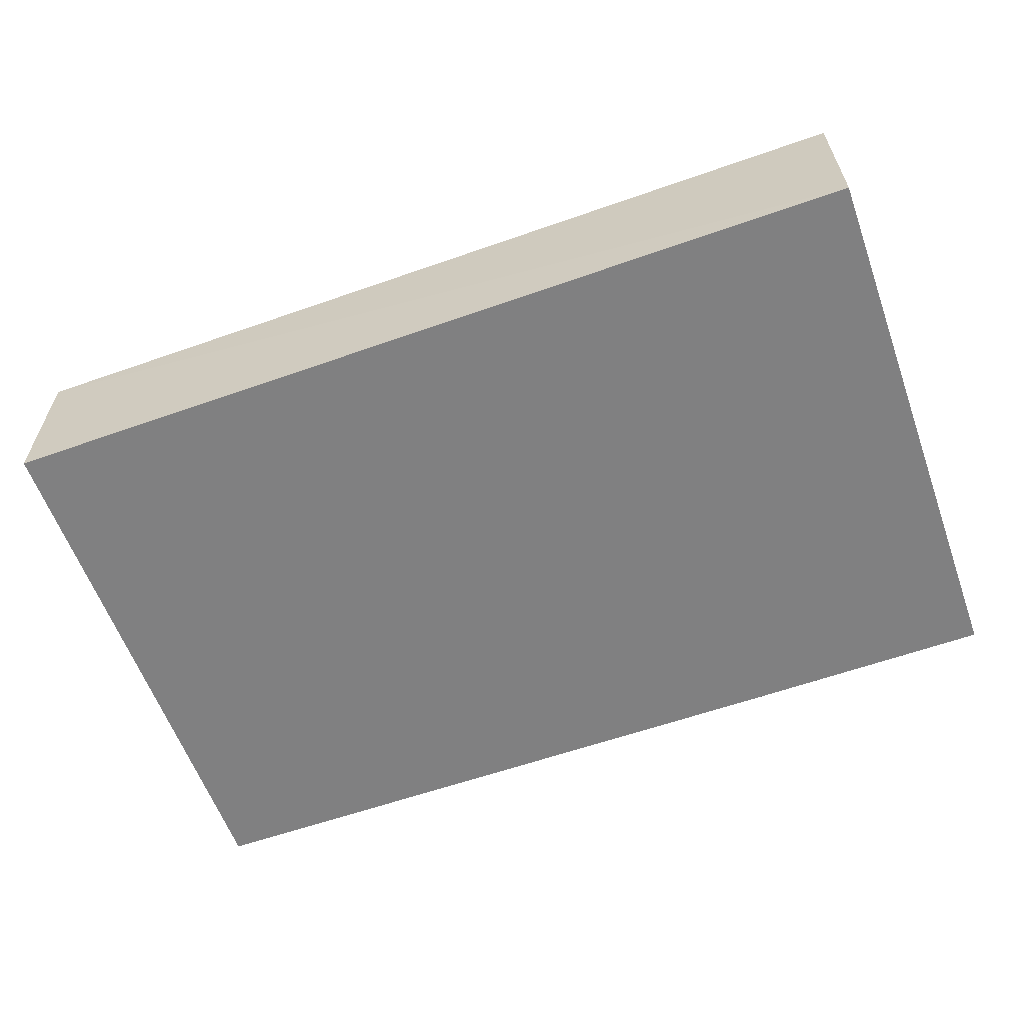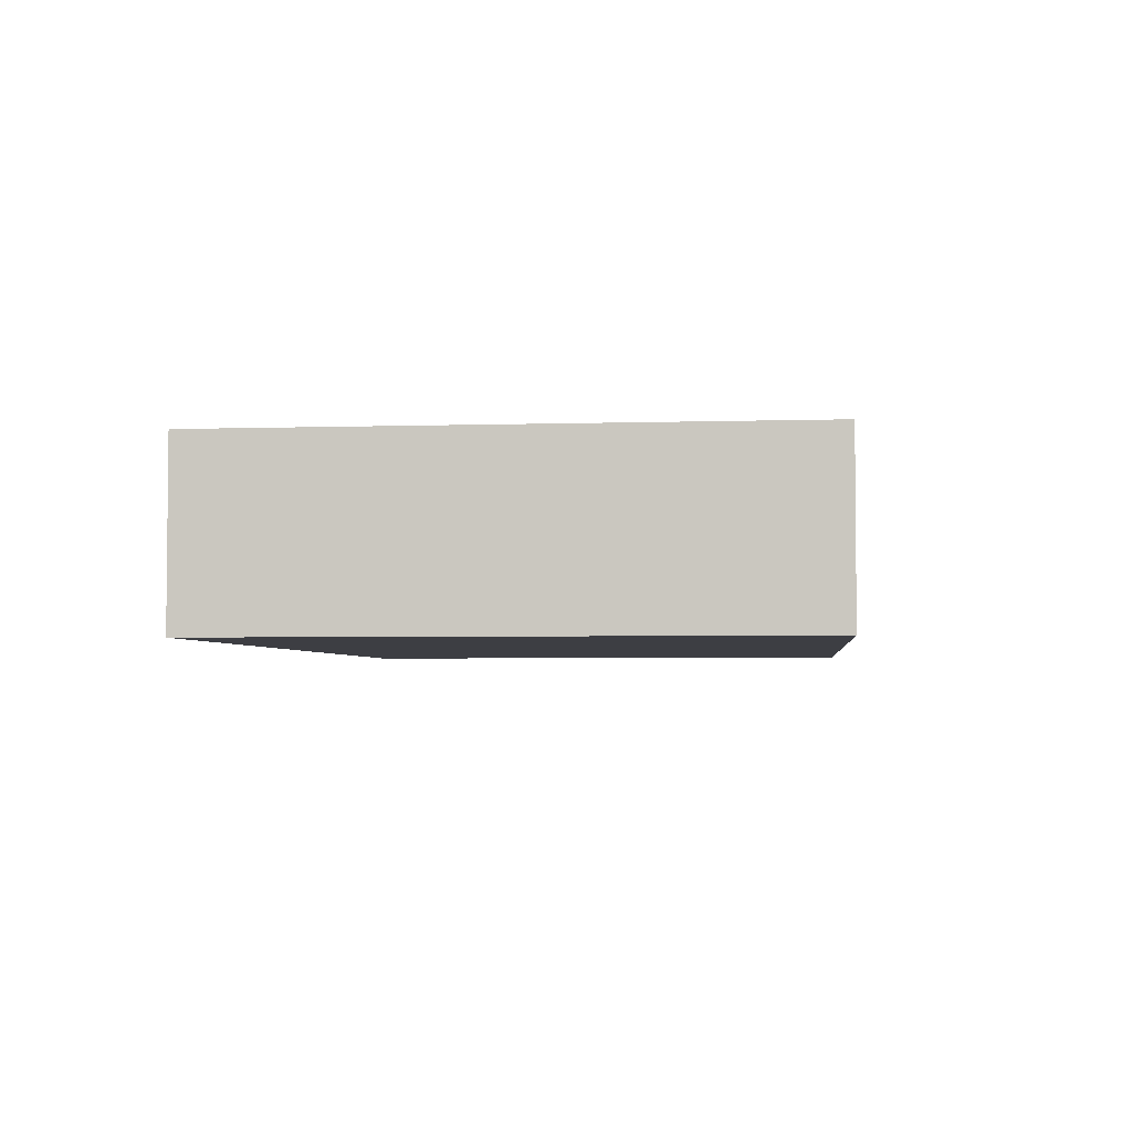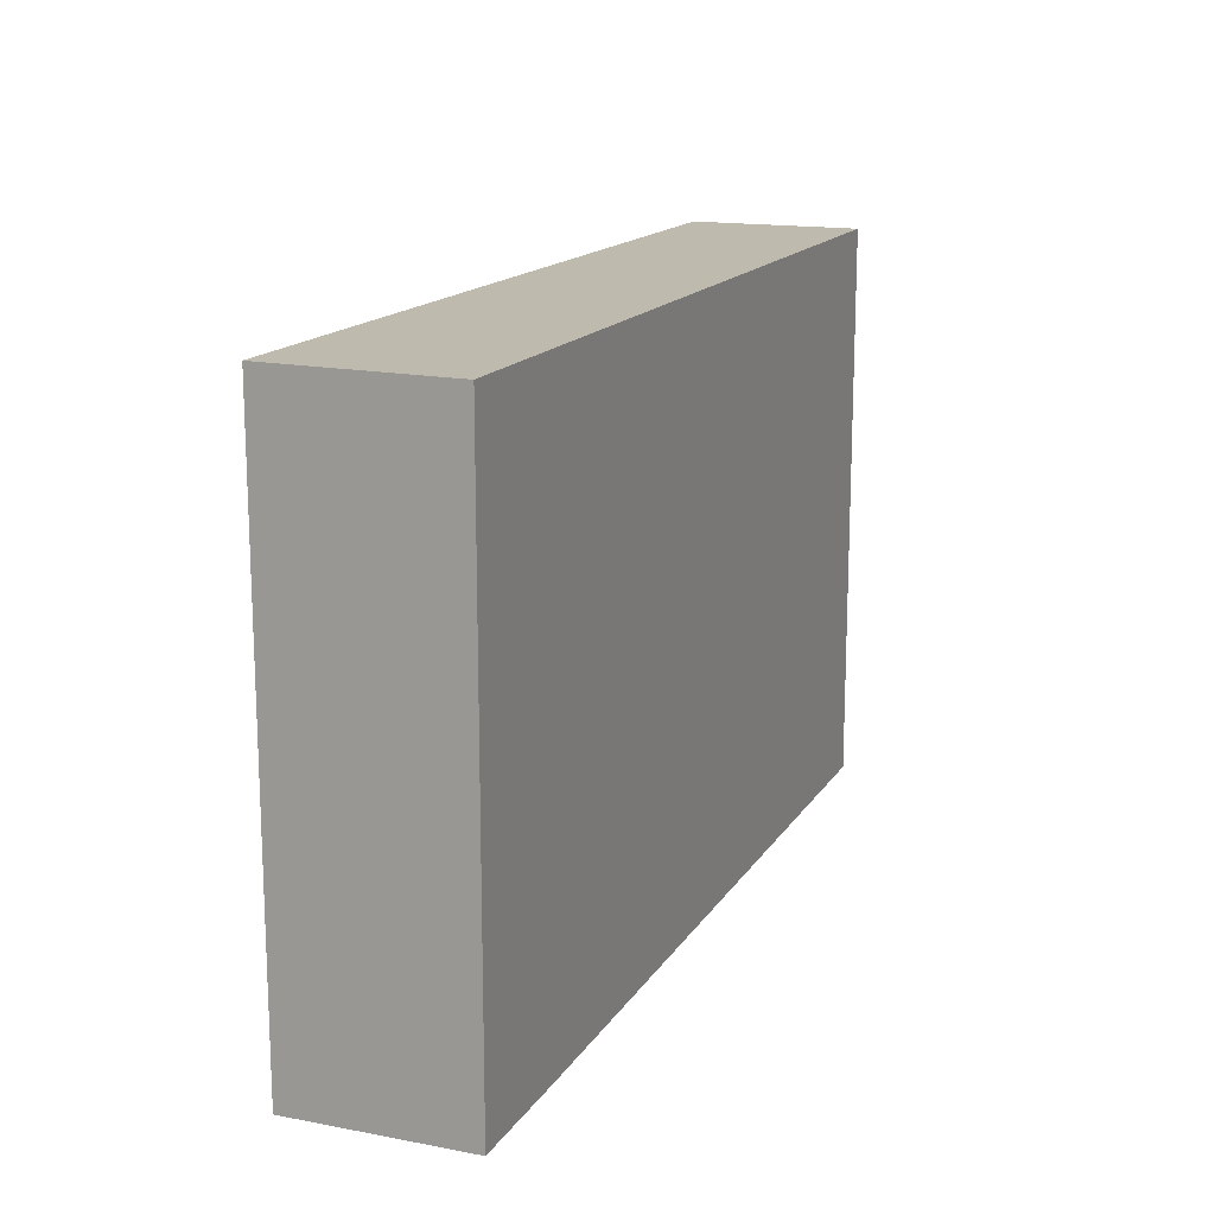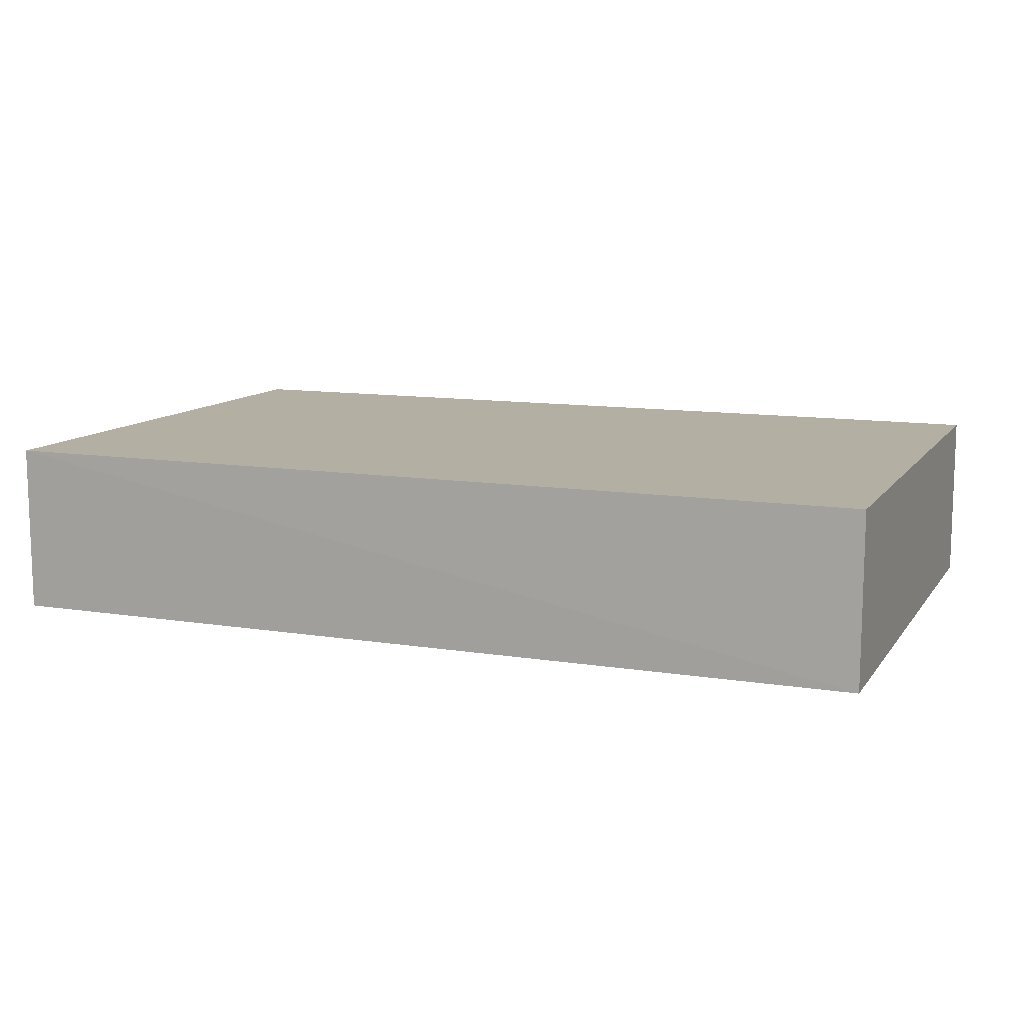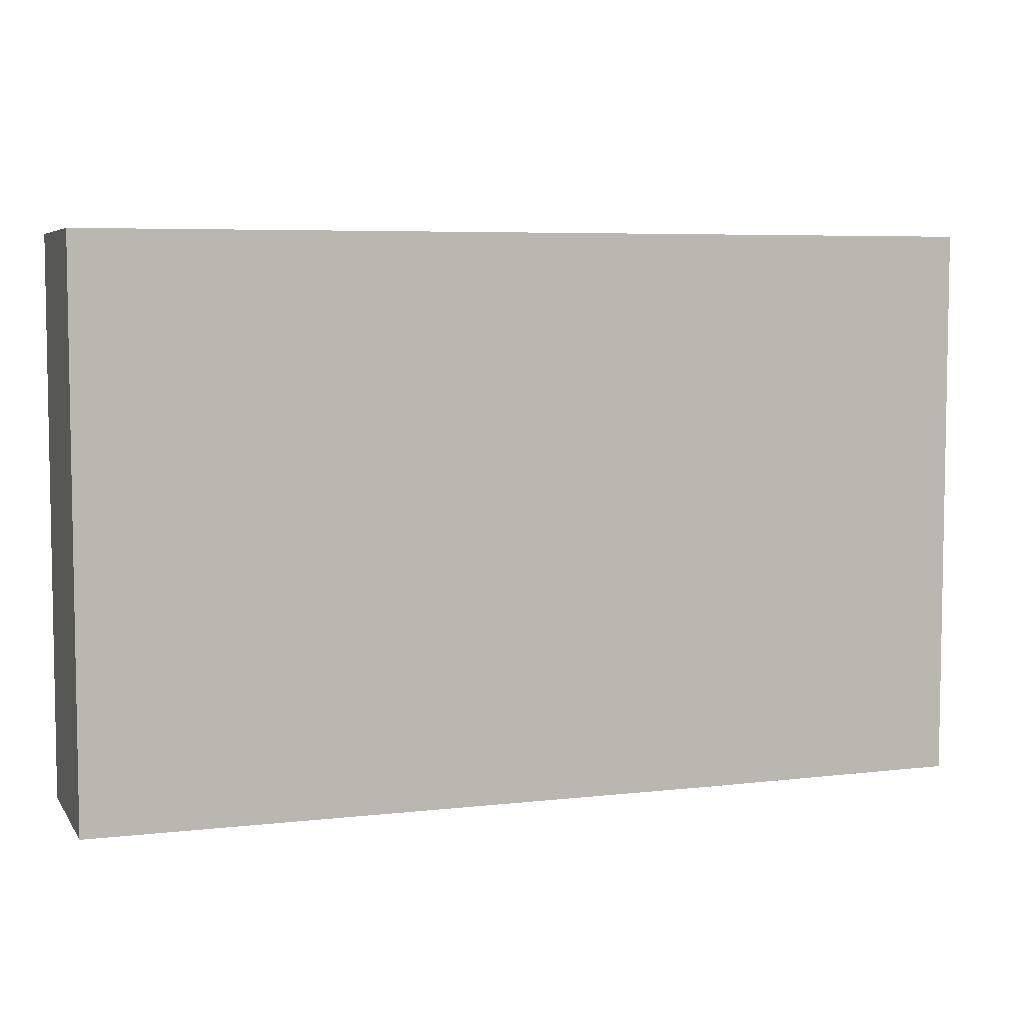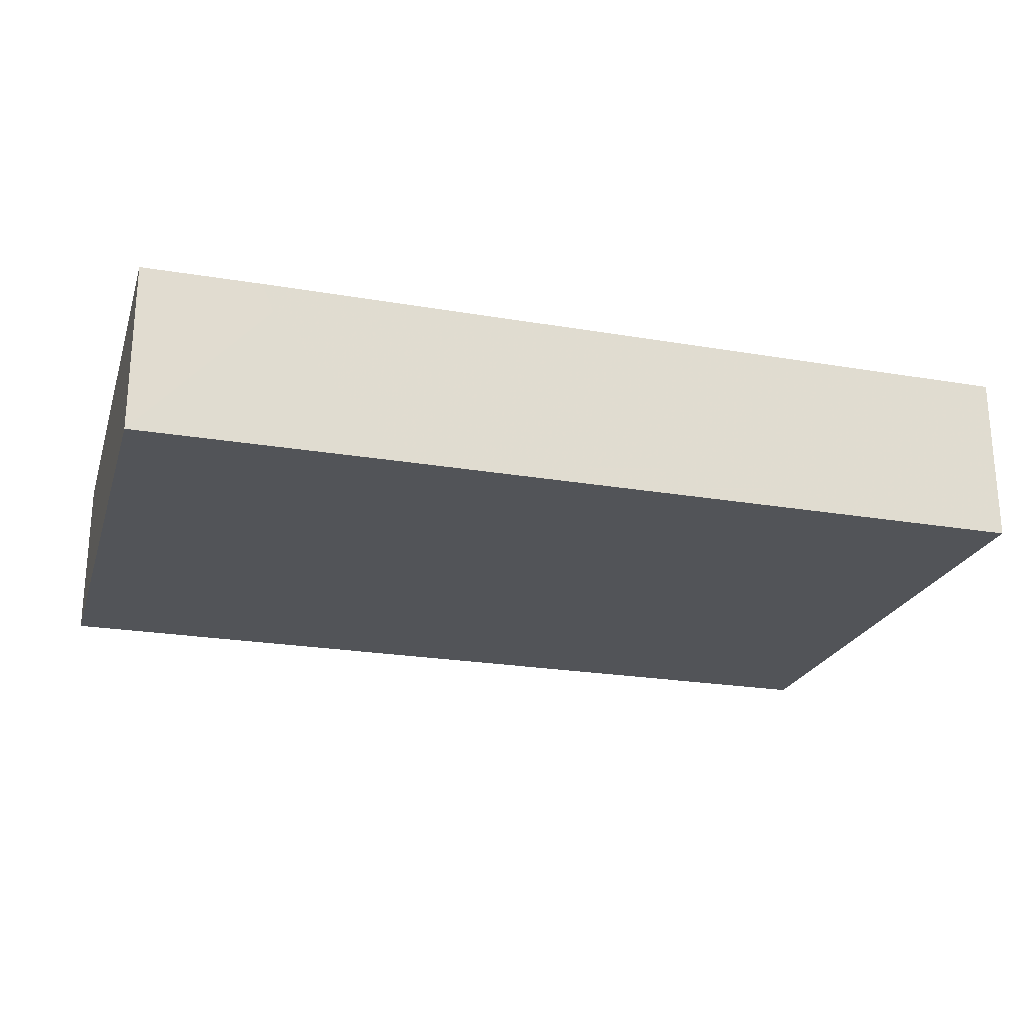
<metadata>
{"format":"obj","ext":"obj","renderer":"f3d","projection":"perspective","resolution":1024,"background":"white","views":[{"elev":-60.0,"azim":19.8,"up":"+Y"},{"elev":-3.7,"azim":-83.9,"up":"+Y"},{"elev":15.5,"azim":111.6,"up":"+Z"},{"elev":11.1,"azim":21.5,"up":"+Y"},{"elev":5.8,"azim":-19.2,"up":"+Z"},{"elev":-23.2,"azim":163.8,"up":"+Y"}]}
</metadata>
<code>
v -0.004914 -0.02503 -0.1038
v -0.004914 -0.02503 -0.08057
v -0.004914 -0.01791 -0.1038
v 0.0212 -0.02503 -0.1038
v -0.004914 -0.01791 -0.08057
v 0.03261 -0.02503 -0.0805
v 0.02769 -0.01791 -0.1038
v 0.02158 -0.02503 -0.1038
v 0.03261 -0.02503 -0.1037
v 0.03261 -0.01791 -0.08057
v 0.03261 -0.01791 -0.1037
v 0.02759 -0.01819 -0.1038
v 0.02164 -0.02499 -0.1038
v 0.02262 -0.02405 -0.1038
v 0.02358 -0.0231 -0.1038
v 0.02448 -0.02216 -0.1038
v 0.02542 -0.02119 -0.1038
v 0.02636 -0.0202 -0.1038
v 0.02721 -0.01913 -0.1038
f 1 2 5
f 1 5 3
f 1 3 7
f 1 7 12
f 1 12 19
f 1 19 18
f 1 18 17
f 1 17 16
f 1 16 15
f 1 15 14
f 1 14 13
f 1 13 8
f 1 8 4
f 1 4 9
f 1 9 6
f 1 6 2
f 2 6 5
f 3 5 10
f 3 10 11
f 3 11 7
f 4 8 9
f 5 6 10
f 6 9 11
f 6 11 10
f 7 11 9
f 7 9 12
f 8 13 9
f 9 13 14
f 9 14 15
f 9 15 16
f 9 16 17
f 9 17 18
f 9 18 19
f 9 19 12

</code>
